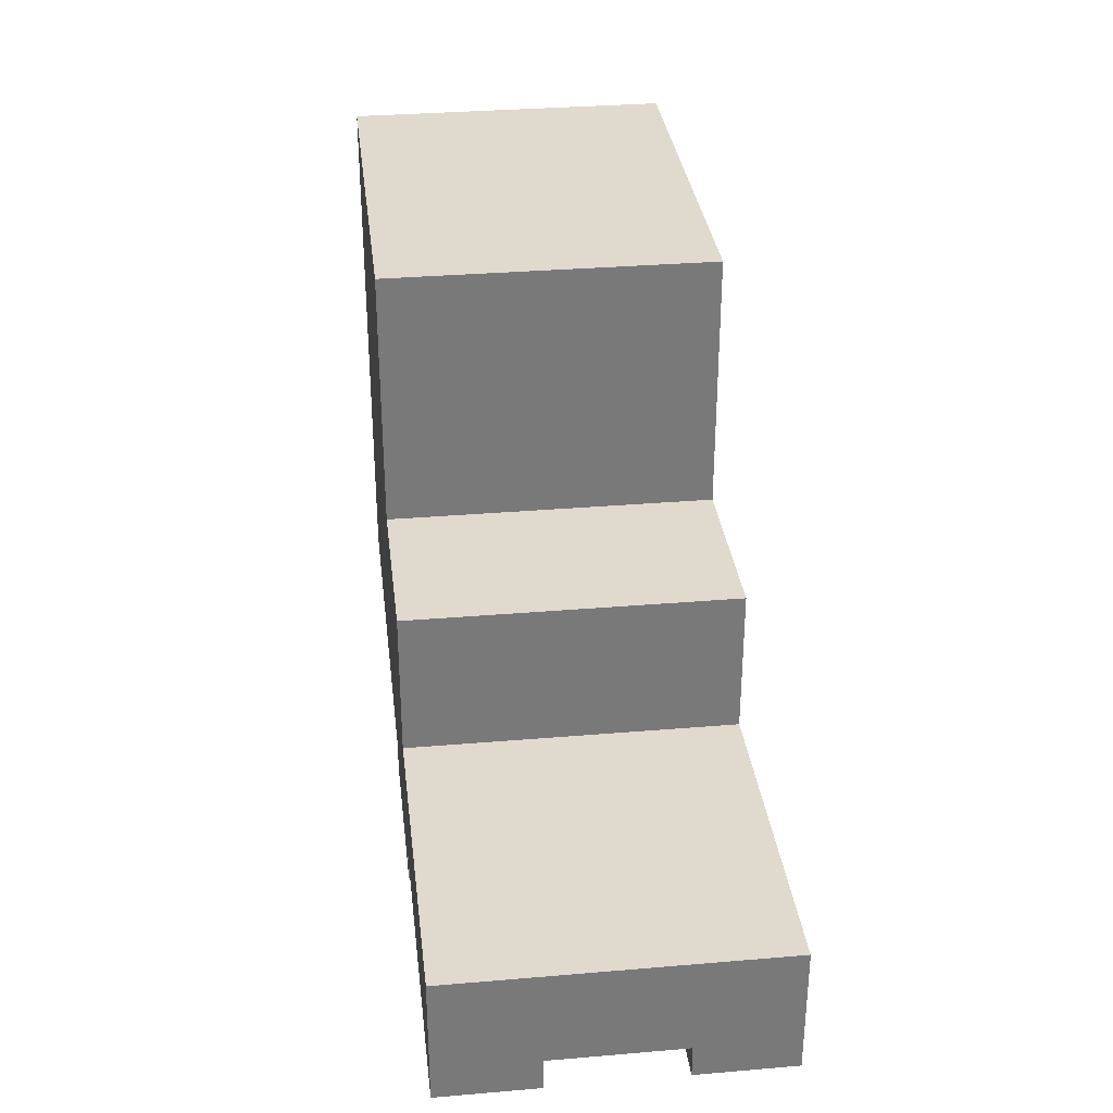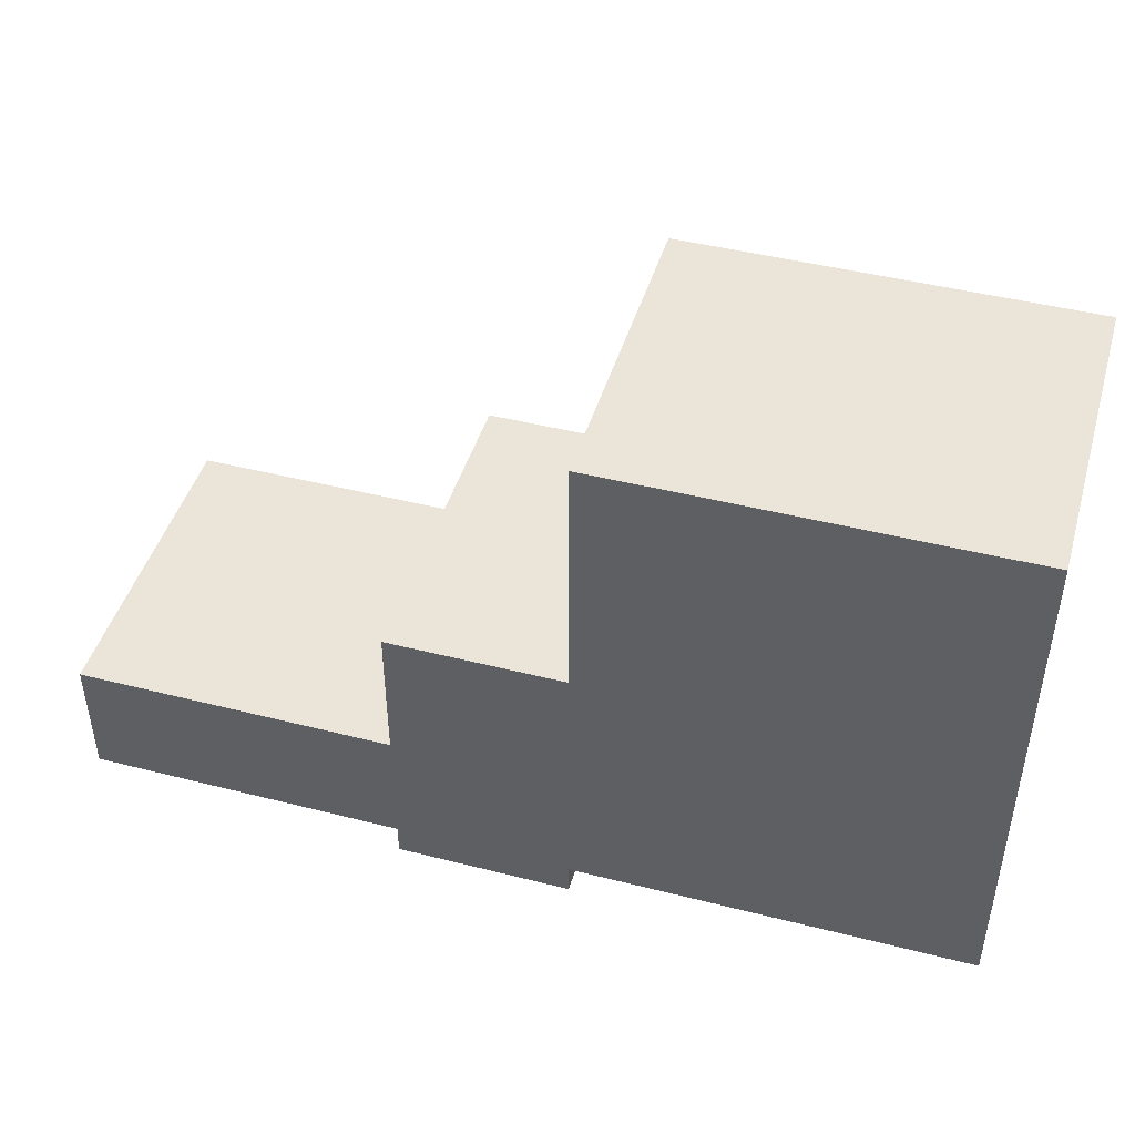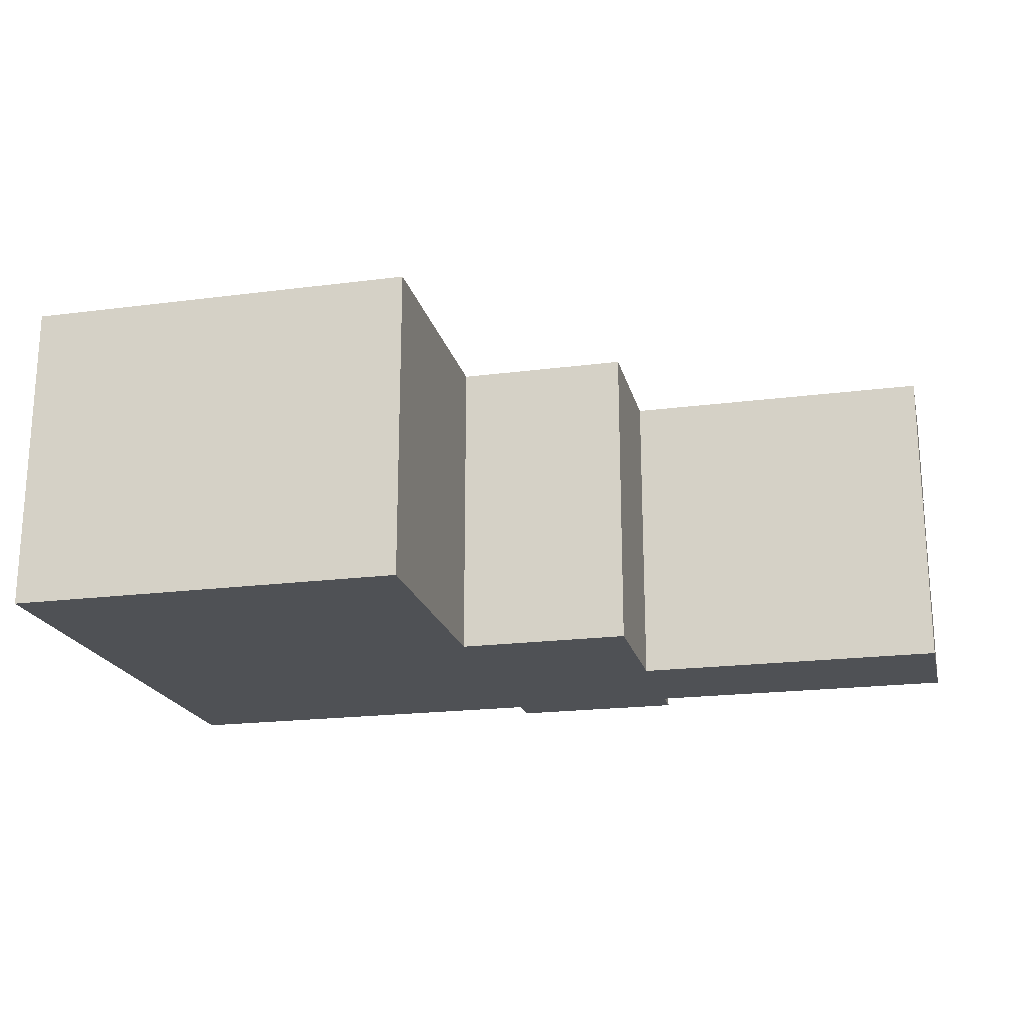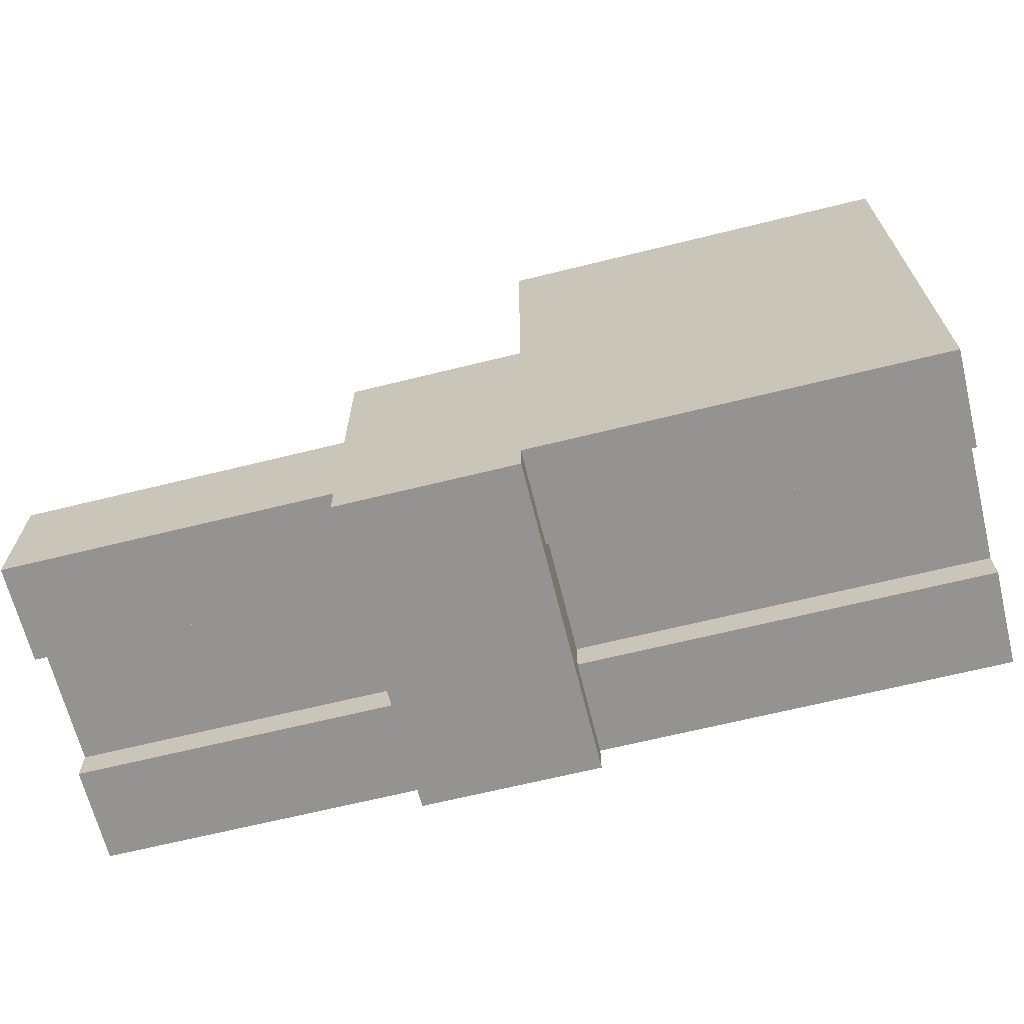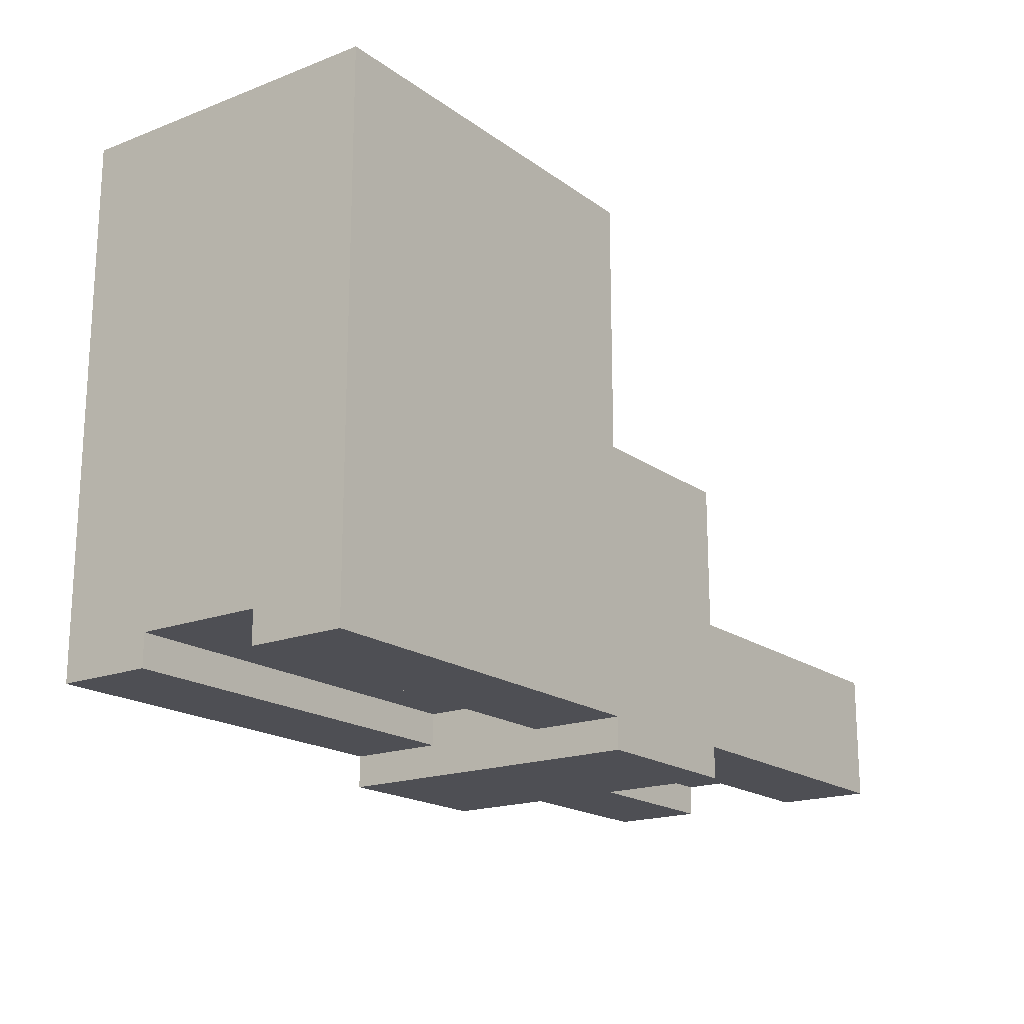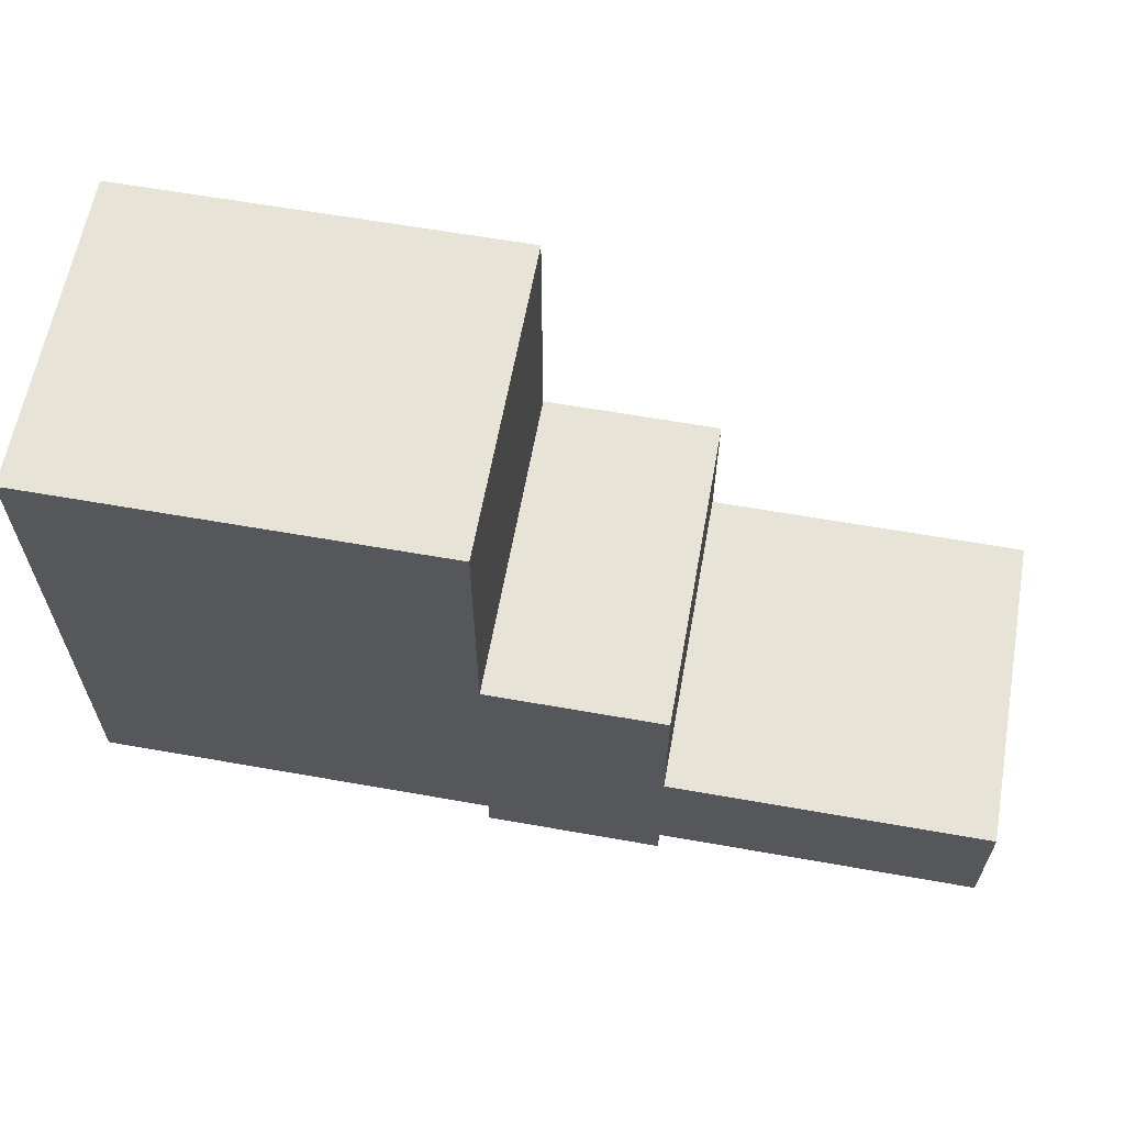
<metadata>
{"format":"obj","ext":"obj","renderer":"f3d","projection":"perspective","resolution":1024,"background":"white","views":[{"elev":32.6,"azim":-96.7,"up":"+Y"},{"elev":45.4,"azim":16.3,"up":"+Y"},{"elev":-20.1,"azim":-166.6,"up":"+Z"},{"elev":-66.8,"azim":13.9,"up":"+Y"},{"elev":-18.3,"azim":126.4,"up":"+Y"},{"elev":61.9,"azim":-169.8,"up":"+Y"}]}
</metadata>
<code>
v 11 0.4 2.8
v 6 0.4 2.8
v 6 0.8 2.8
v 11 0.8 2.8
v 6 0.4 1.2
v 11 0.4 1.2
v 11 0.8 1.2
v 6 0.8 1.2
v 11 0.8 1.2
v 11 0.8 2.8
v 6 0.8 2.8
v 6 0.8 1.2
v 11 0.4 1.2
v 6 0.4 1.2
v 6 0.4 0
v 11 0.4 0
v 6 0.4 2.8
v 11 0.4 2.8
v 11 0.4 4
v 6 0.4 4
v 11 0.4 2.8
v 11 0.8 2.8
v 11 0.8 1.2
v 11 0.4 1.2
v 11 0.4 0
v 11 7 0
v 11 7 4
v 11 0.4 4
v 3.8 0.4 2.8
v -0.2 0.4 2.8
v -0.2 0.8 2.8
v 3.8 0.8 2.8
v -0.2 0.4 1.2
v 3.8 0.4 1.2
v 3.8 0.8 1.2
v -0.2 0.8 1.2
v 3.8 0.8 1.2
v 3.8 0.8 2.8
v -0.2 0.8 2.8
v -0.2 0.8 1.2
v -0.2 0.4 1.2
v -0.2 0.8 1.2
v -0.2 0.8 2.8
v -0.2 0.4 2.8
v -0.2 0.4 4
v -0.2 2 4
v -0.2 2 0
v -0.2 0.4 0
v -0.2 0.4 2.8
v 3.8 0.4 2.8
v 3.8 0.4 4
v -0.2 0.4 4
v 3.8 0 0
v 6 0 0
v 6 0 4
v 3.8 0 4
v 3.8 0.4 0
v 3.8 0 0
v 3.8 0 4
v 3.8 0.4 4
v 3.8 0.4 2.8
v 3.8 0.8 2.8
v 3.8 0.8 1.2
v 3.8 0.4 1.2
v 3.8 0.4 1.2
v -0.2 0.4 1.2
v -0.2 0.4 0
v 3.8 0.4 0
v 3.8 2 0
v -0.2 2 0
v -0.2 2 4
v 3.8 2 4
v 3.8 3.8 0
v 3.8 2 0
v 3.8 2 4
v 3.8 3.8 4
v 6 3.8 0
v 3.8 3.8 0
v 3.8 3.8 4
v 6 3.8 4
v 6 7 0
v 6 3.8 0
v 6 3.8 4
v 6 7 4
v 11 7 0
v 6 7 0
v 6 7 4
v 11 7 4
v 6 0 0
v 6 0.4 0
v 6 0.4 1.2
v 6 0.8 1.2
v 6 0.8 2.8
v 6 0.4 2.8
v 6 0.4 4
v 6 0 4
v 6 0 4
v 6 0.4 4
v 11 0.4 4
v 11 7 4
v 6 7 4
v 6 3.8 4
v 3.8 3.8 4
v 3.8 2 4
v -0.2 2 4
v -0.2 0.4 4
v 3.8 0.4 4
v 3.8 0 4
v 6 0.4 0
v 6 0 0
v 3.8 0 0
v 3.8 0.4 0
v -0.2 0.4 0
v -0.2 2 0
v 3.8 2 0
v 3.8 3.8 0
v 6 3.8 0
v 6 7 0
v 11 7 0
v 11 0.4 0
g bca940a2-e2fa-11ea-baf9-54bf646e7e1f
f 1 2 4
f 4 2 3
g bcaa2af4-e2fa-11ea-ae8a-54bf646e7e1f
f 5 6 8
f 8 6 7
g bcaaee2c-e2fa-11ea-89d8-54bf646e7e1f
f 9 10 12
f 12 10 11
g 59c10323-6535-3756-840b-ed8ceda44a8f
f 13 14 16
f 16 14 15
g bc28034c-e2fa-11ea-ae80-54bf646e7e1f
f 17 18 20
f 20 18 19
g bc27b536-e2fa-11ea-8a8b-54bf646e7e1f
f 21 22 28
f 28 22 27
f 27 22 26
f 26 22 23
f 26 23 25
f 25 23 24
g bc70cbb6-e2fa-11ea-b802-54bf646e7e1f
f 29 30 32
f 32 30 31
g bc716802-e2fa-11ea-9abd-54bf646e7e1f
f 33 34 36
f 36 34 35
g bc720446-e2fa-11ea-9da8-54bf646e7e1f
f 37 38 40
f 40 38 39
g bc262e9e-e2fa-11ea-a4ae-54bf646e7e1f
f 41 42 48
f 48 42 47
f 47 42 43
f 47 43 46
f 46 43 45
f 45 43 44
g bc260790-e2fa-11ea-b2e9-54bf646e7e1f
f 49 50 52
f 52 50 51
g bc25b970-e2fa-11ea-94a3-54bf646e7e1f
f 53 54 56
f 56 54 55
g bc25e086-e2fa-11ea-8ce8-54bf646e7e1f
f 57 58 64
f 64 58 61
f 64 61 62
f 58 59 61
f 61 59 60
f 62 63 64
g f8d63130-8acb-38a0-80c5-aae2fb6e99ee
f 65 66 68
f 68 66 67
g bc267cc0-e2fa-11ea-ad6b-54bf646e7e1f
f 69 70 72
f 72 70 71
g bc26a3d0-e2fa-11ea-90fb-54bf646e7e1f
f 73 74 76
f 76 74 75
g bc26f1ec-e2fa-11ea-b96b-54bf646e7e1f
f 77 78 80
f 80 78 79
g bc271900-e2fa-11ea-84a3-54bf646e7e1f
f 81 82 84
f 84 82 83
g bc27671e-e2fa-11ea-b4b9-54bf646e7e1f
f 85 86 88
f 88 86 87
g bc28788c-e2fa-11ea-82a4-54bf646e7e1f
f 90 91 89
f 89 91 94
f 89 94 96
f 96 94 95
f 91 92 94
f 94 92 93
g bc28c6ae-e2fa-11ea-9515-54bf646e7e1f
f 108 97 107
f 107 97 98
f 107 98 104
f 104 98 102
f 104 102 103
f 98 99 102
f 102 99 100
f 102 100 101
f 104 105 107
f 107 105 106
g bc293c00-e2fa-11ea-a86c-54bf646e7e1f
f 110 111 109
f 109 111 112
f 109 112 115
f 115 112 113
f 115 113 114
f 116 117 115
f 115 117 109
f 118 119 117
f 117 119 120
f 117 120 109

</code>
